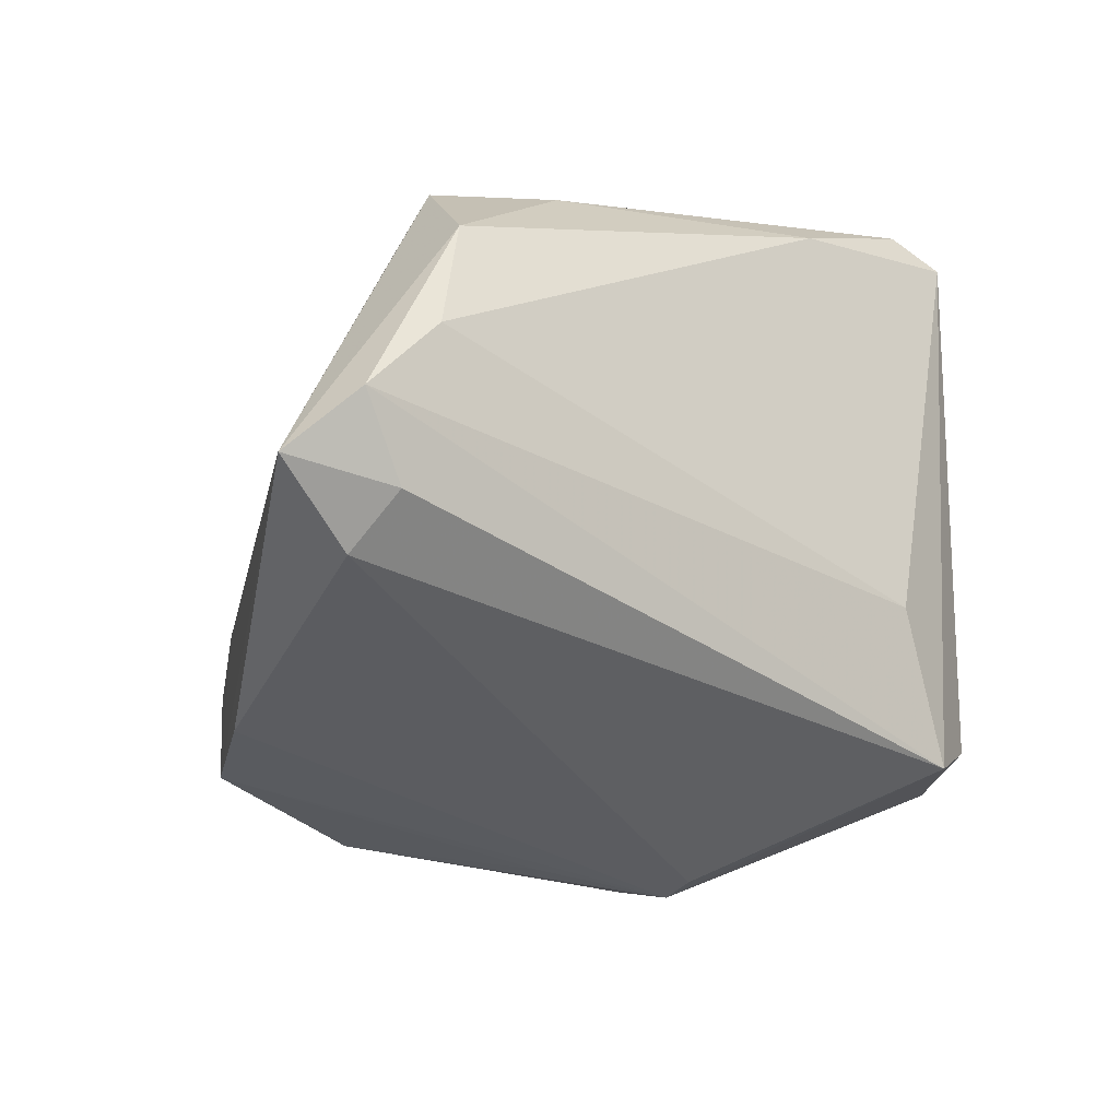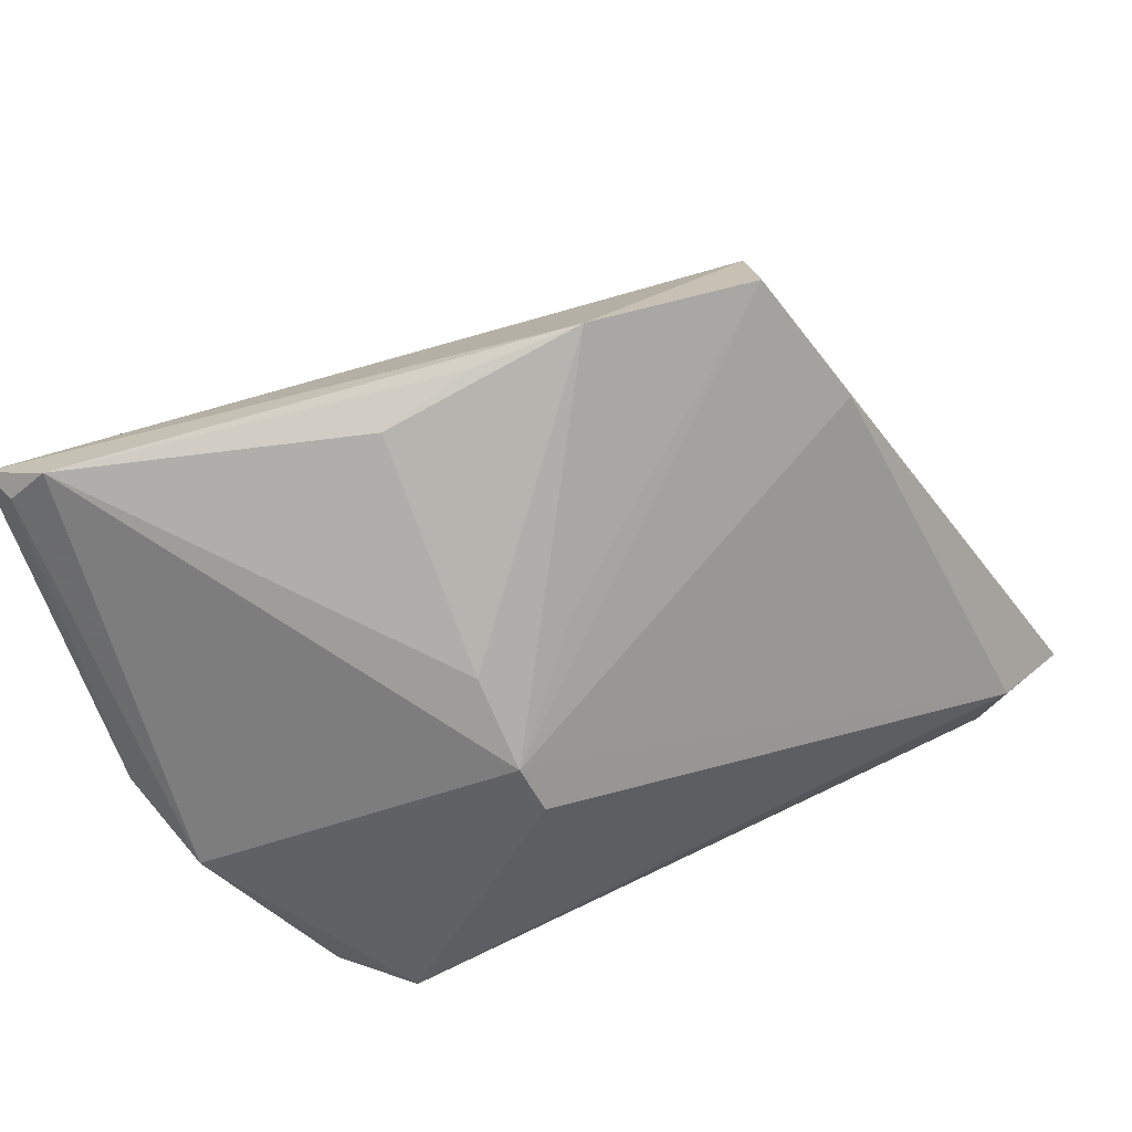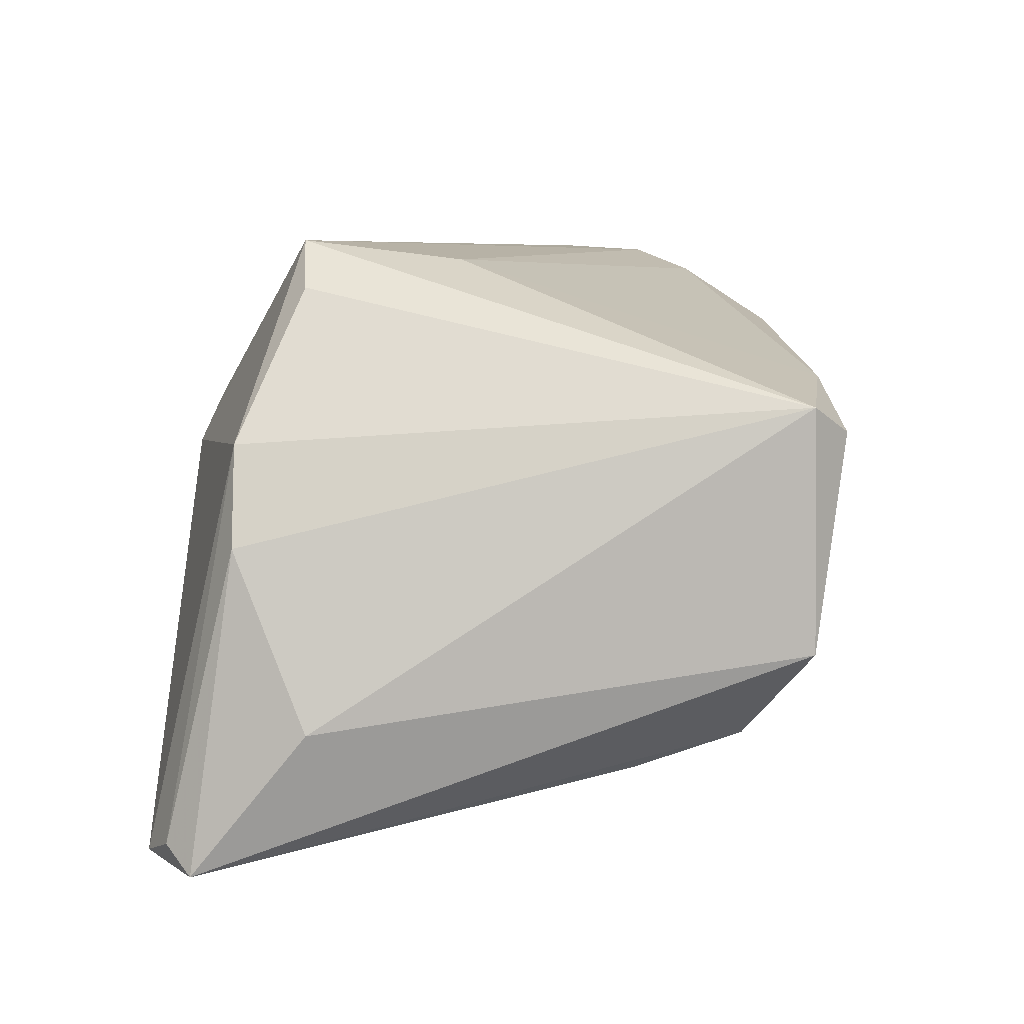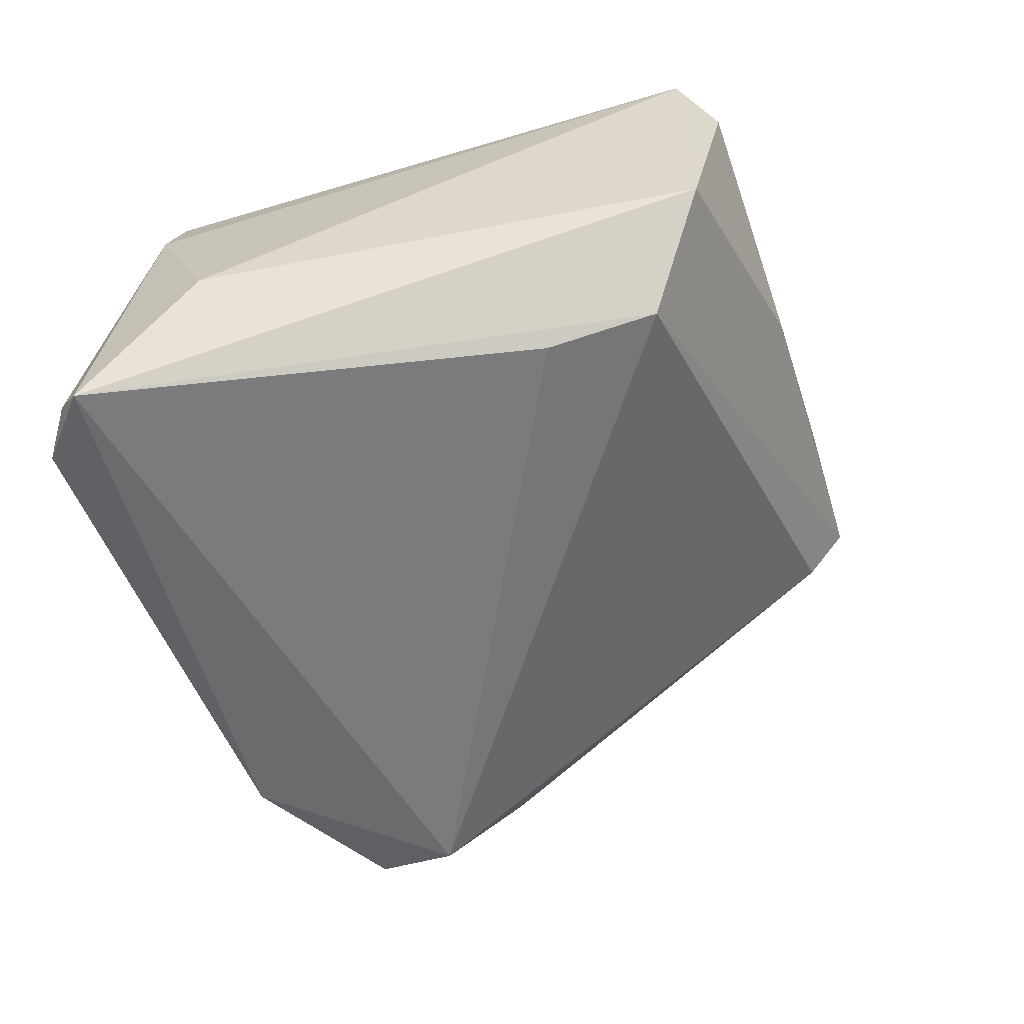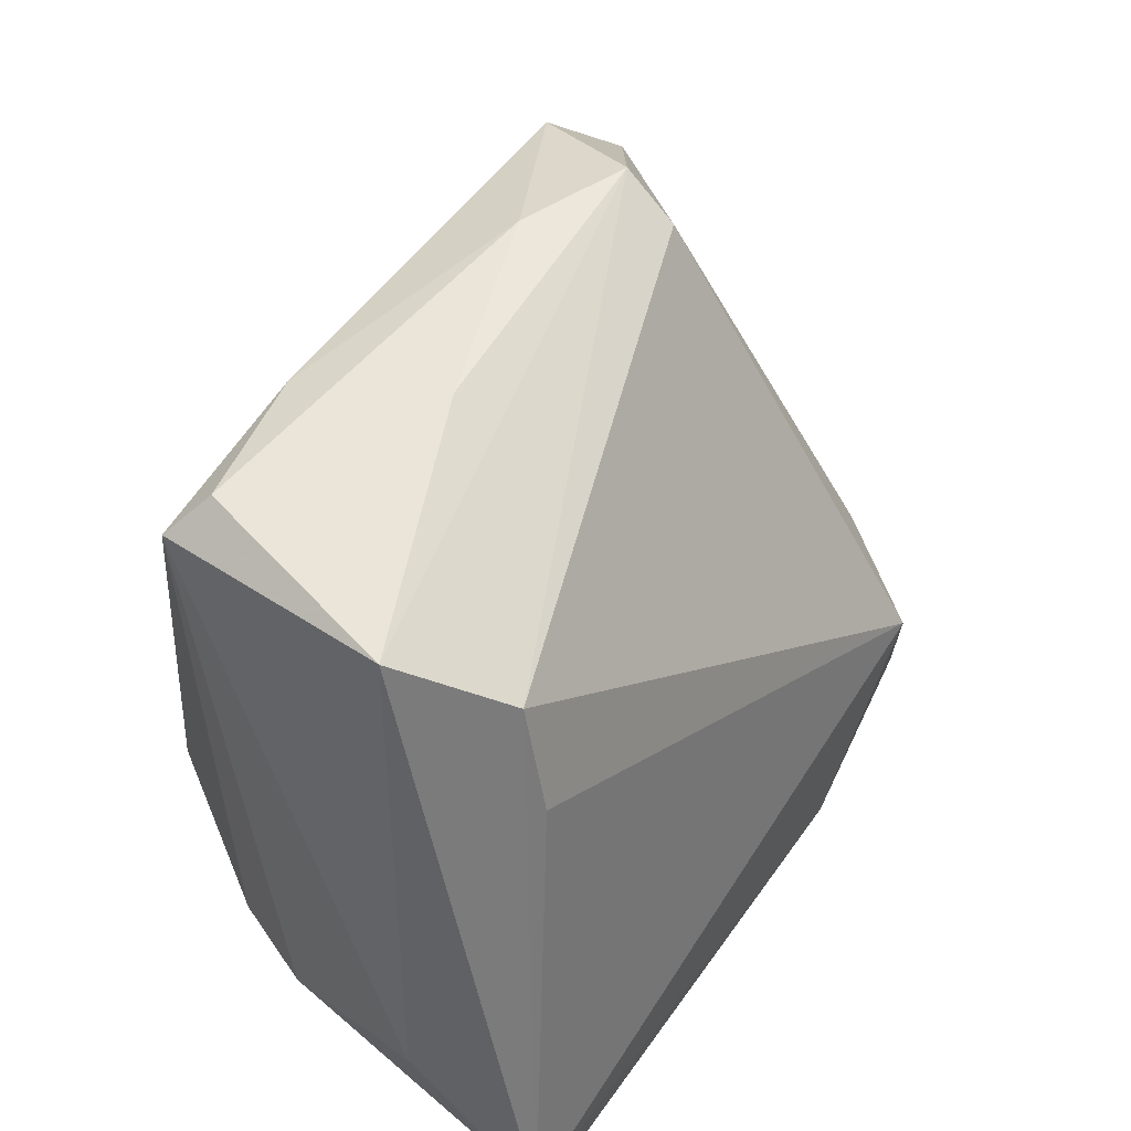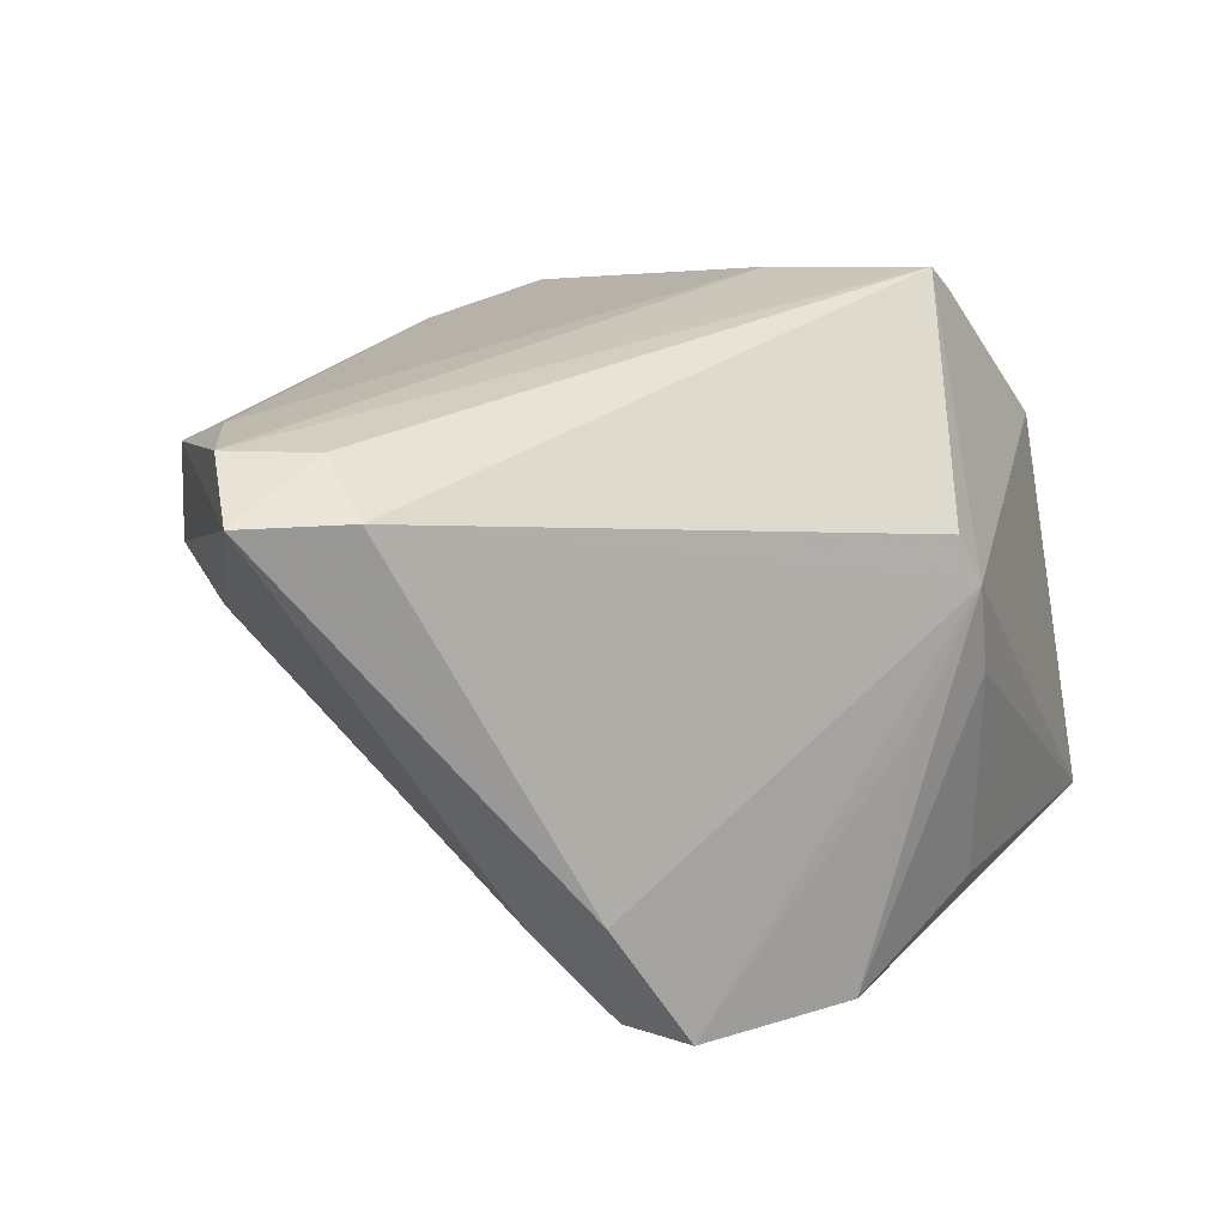
<metadata>
{"format":"obj","ext":"obj","renderer":"f3d","projection":"perspective","resolution":1024,"background":"white","views":[{"elev":0.8,"azim":-33.1,"up":"+Y"},{"elev":-76.7,"azim":-162.1,"up":"+Y"},{"elev":6.4,"azim":91.7,"up":"+Z"},{"elev":-56.3,"azim":107.0,"up":"+Z"},{"elev":50.6,"azim":127.7,"up":"+Y"},{"elev":29.4,"azim":-60.8,"up":"+Z"}]}
</metadata>
<code>
v 0.02593 0.02816 -0.02198
v -0.04988 0.002862 0.02826
v -0.01857 -0.03285 -0.03095
v 0.0006119 -0.03565 0.008359
v -0.03418 0.03496 0.02215
v 0.03953 -0.02608 -2.272e-05
v 0.007079 0.03997 0.001259
v 0.001513 -0.03642 -0.001853
v -0.0002634 -0.0332 0.01374
v 0.04271 -0.01816 -0.01916
v 0.0273 0.01629 -0.02569
v 0.04109 -0.03075 -0.03472
v -0.04982 0.0185 0.03162
v -0.029 0.03552 0.00114
v 0.03587 -0.02625 0.01062
v 0.03036 0.03877 0.01168
v 0.03409 -0.03642 -0.03357
v -0.04632 0.009028 0.03217
v -0.02908 0.03997 0.007437
v -0.03925 -0.006815 -0.01889
v -0.04153 -0.01677 -0.01341
v 0.03471 0.03492 0.01455
v 0.01647 -0.003193 0.03005
v 0.002543 -0.0361 -0.02737
v -0.008618 -0.03324 -0.004101
v 0.02007 -0.02042 0.03217
v -0.04019 0.0248 0.02894
v 0.01396 0.0373 0.01686
v -0.01574 0.03997 0.01133
v 0.03861 -0.03367 -0.03178
v 0.02727 -0.01959 0.027
v -0.03609 -0.02344 -0.02843
v -0.03524 -0.01474 -0.02965
v -0.007148 -0.03422 -0.03028
v 0.03409 0.03533 -0.01189
v -0.05715 0.01229 0.02856
f 22 28 23
f 22 10 35
f 2 18 36
f 5 19 36
f 35 19 7
f 1 19 35
f 1 11 33
f 33 3 32
f 36 20 32
f 32 20 33
f 17 30 15
f 29 5 28
f 19 5 29
f 29 7 19
f 36 18 13
f 13 5 36
f 28 22 16
f 16 29 28
f 7 29 16
f 16 22 35
f 35 7 16
f 14 1 33
f 19 1 14
f 33 20 14
f 36 19 14
f 14 20 36
f 17 8 24
f 24 8 3
f 21 2 36
f 36 32 21
f 3 8 4
f 4 21 32
f 9 2 4
f 2 21 4
f 4 8 17
f 17 15 4
f 12 30 17
f 35 10 12
f 33 11 12
f 17 3 12
f 12 3 33
f 12 1 35
f 11 1 12
f 31 15 22
f 10 22 6
f 22 15 6
f 6 12 10
f 6 15 30
f 30 12 6
f 28 5 27
f 5 13 27
f 23 28 27
f 27 13 23
f 34 3 17
f 17 24 34
f 34 24 3
f 25 32 3
f 3 4 25
f 25 4 32
f 26 22 23
f 26 31 22
f 23 13 26
f 26 13 18
f 18 2 26
f 15 31 26
f 26 2 9
f 9 4 26
f 26 4 15

</code>
